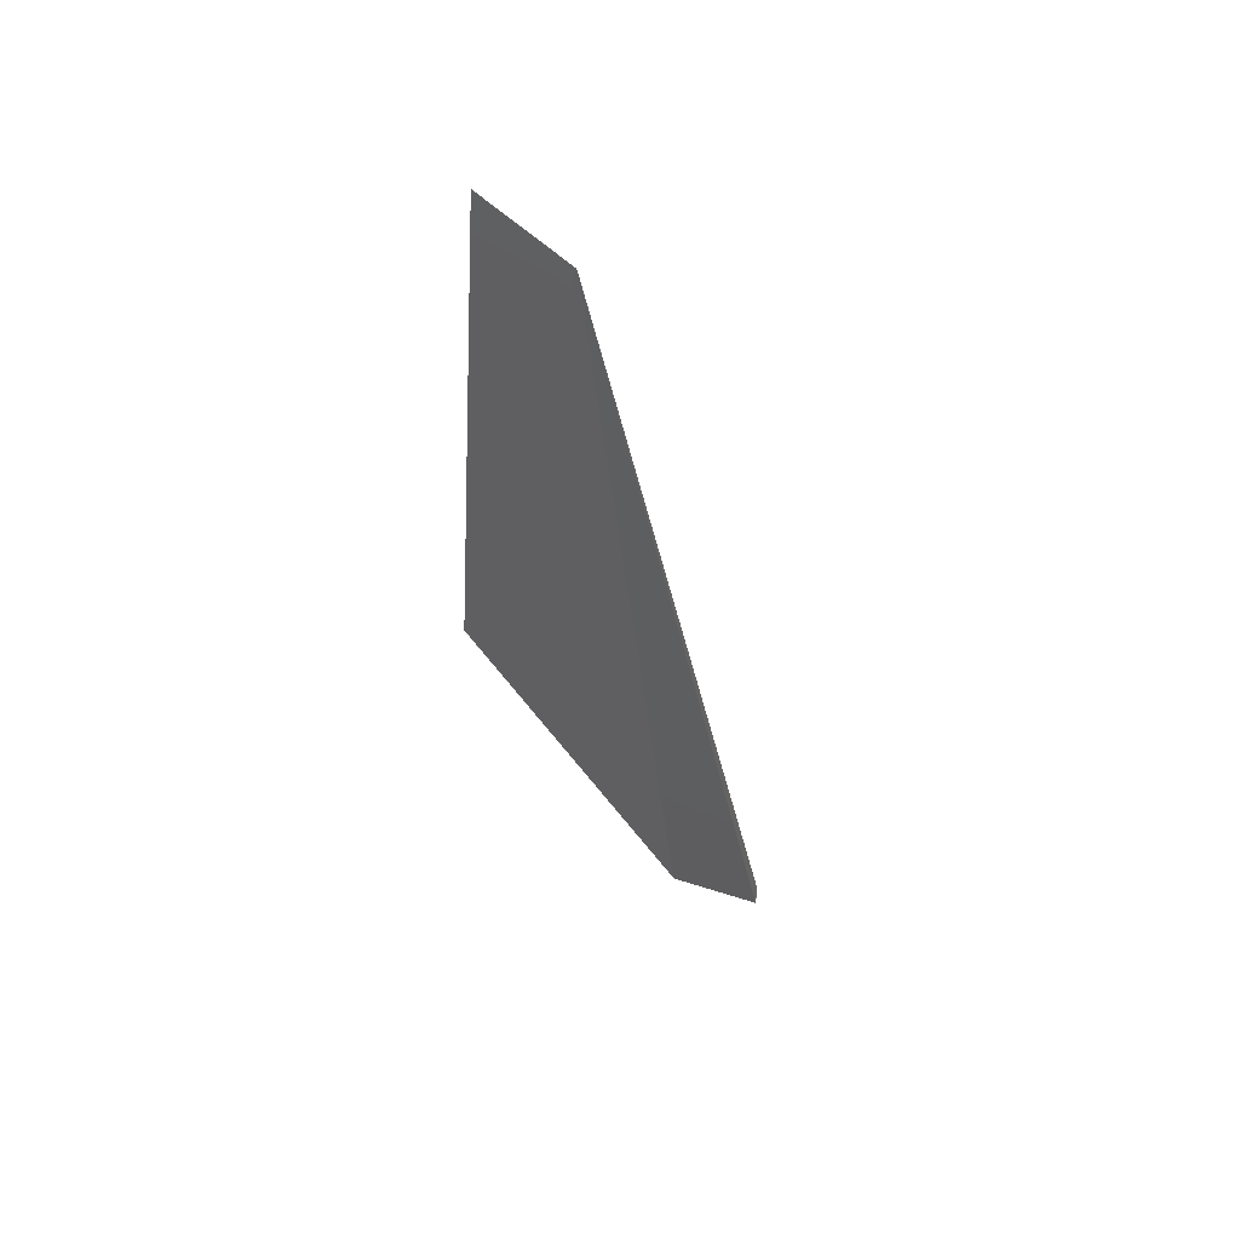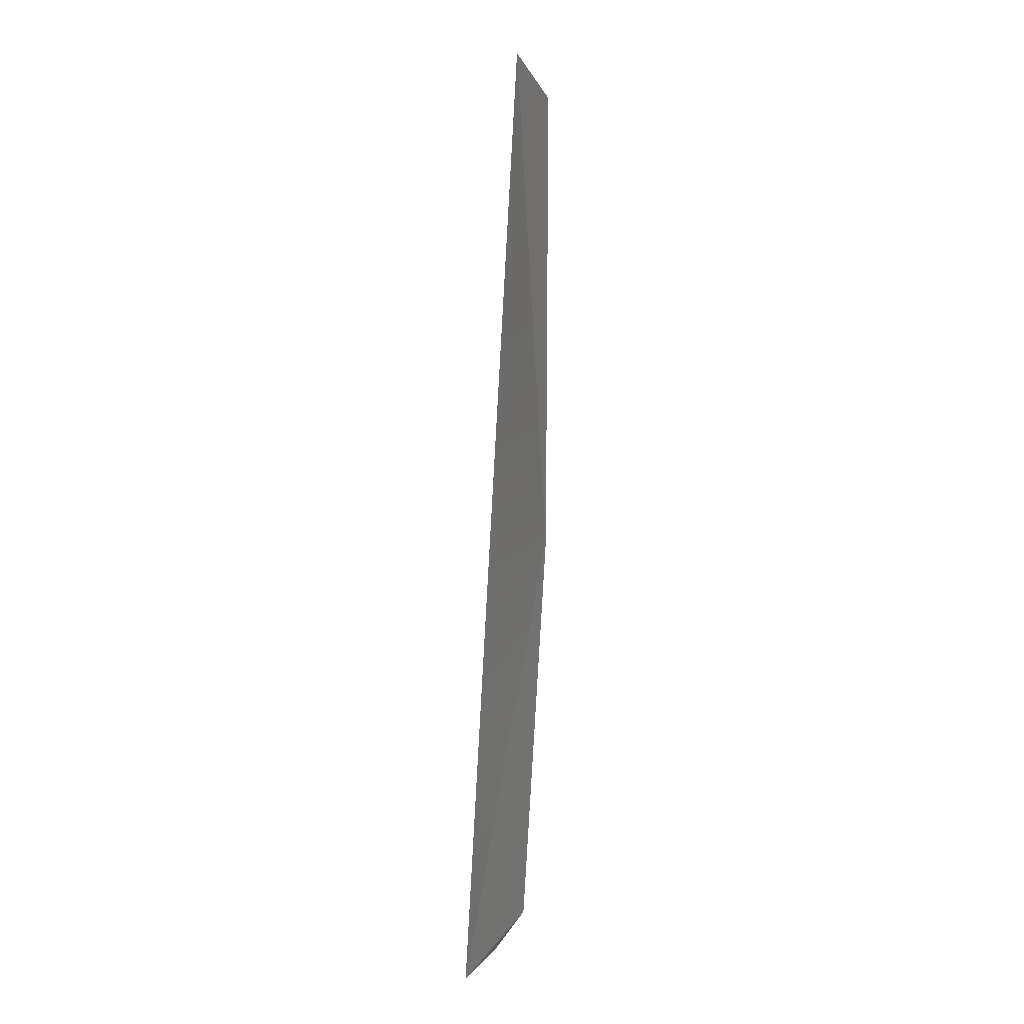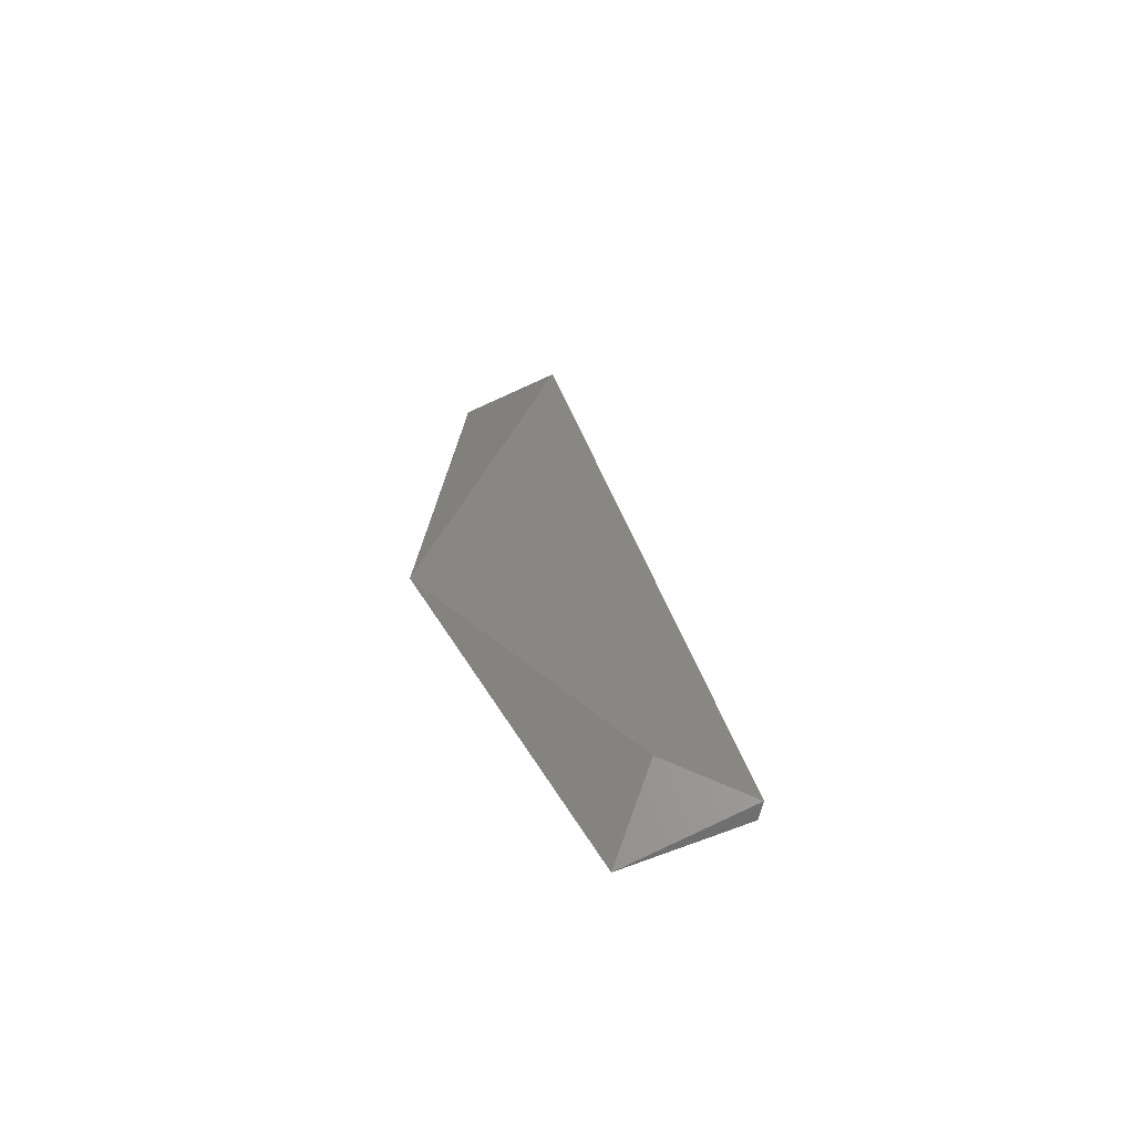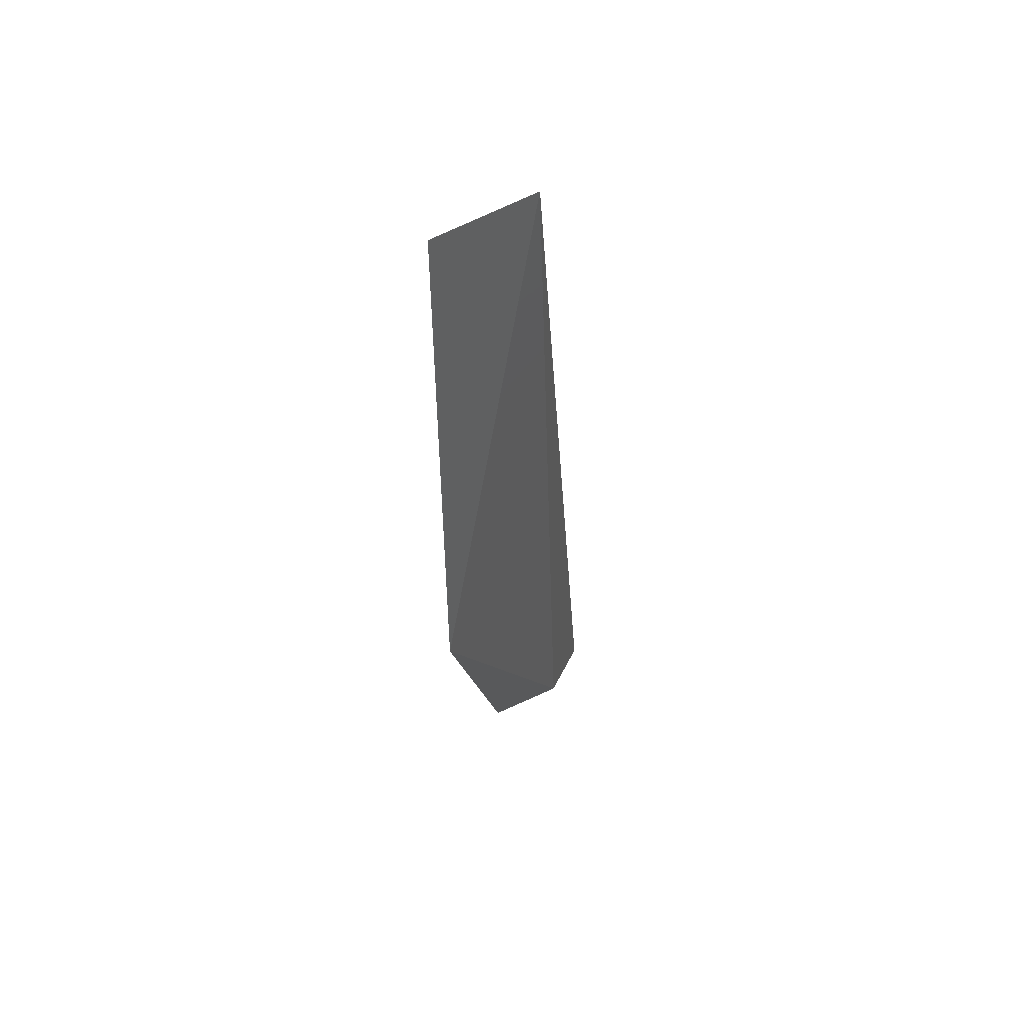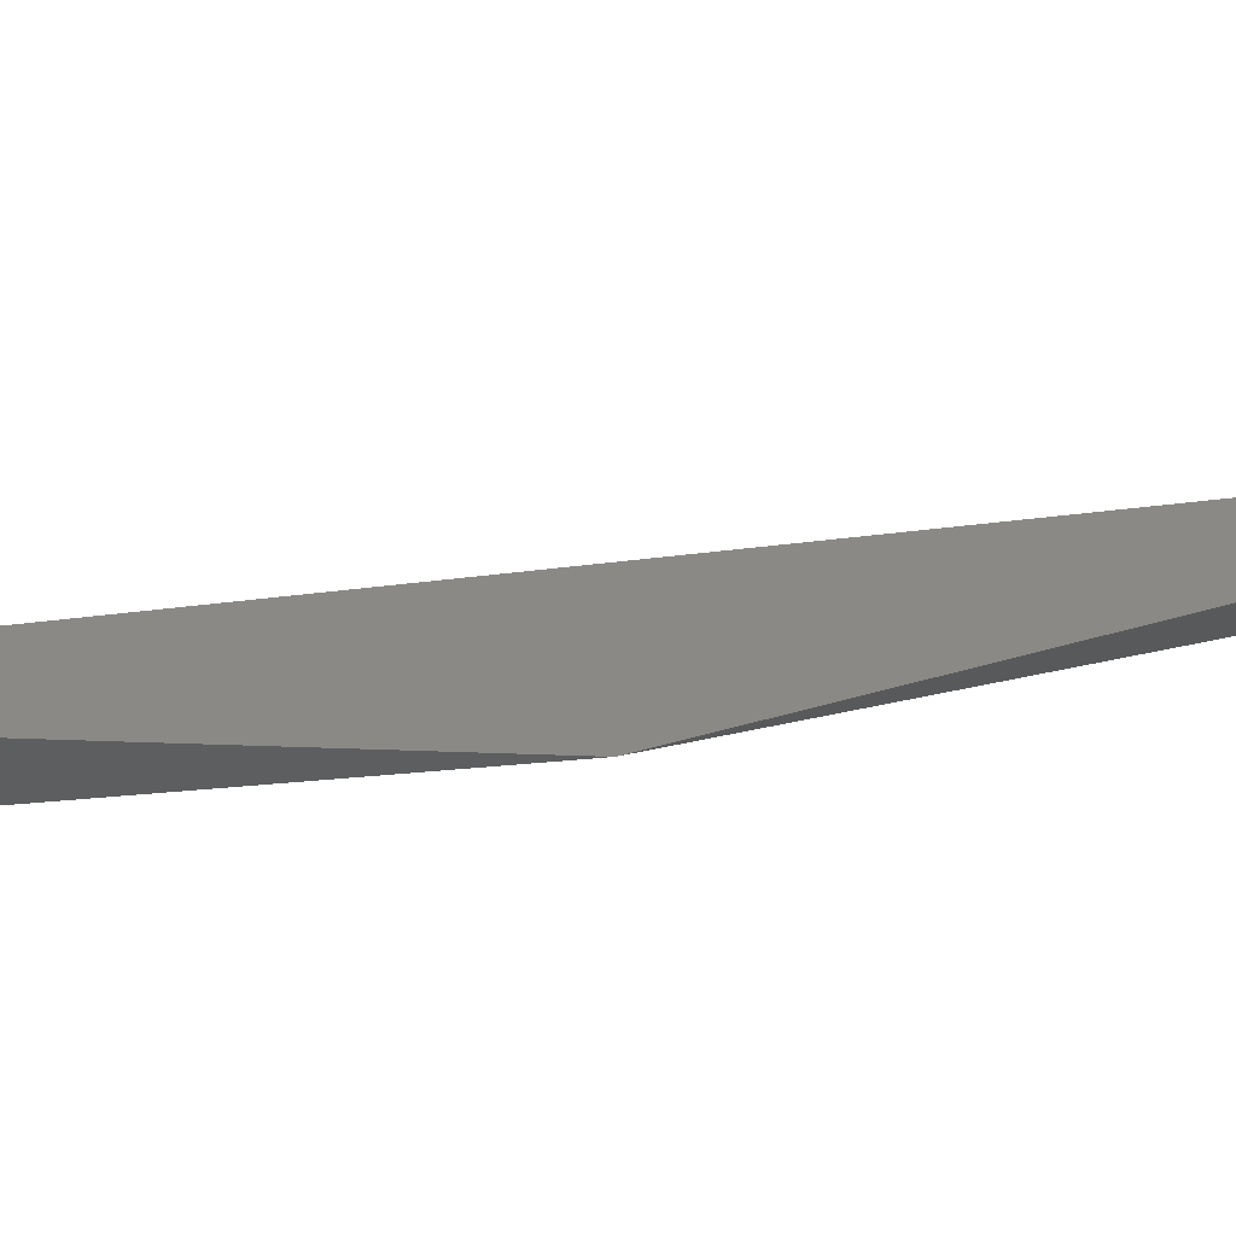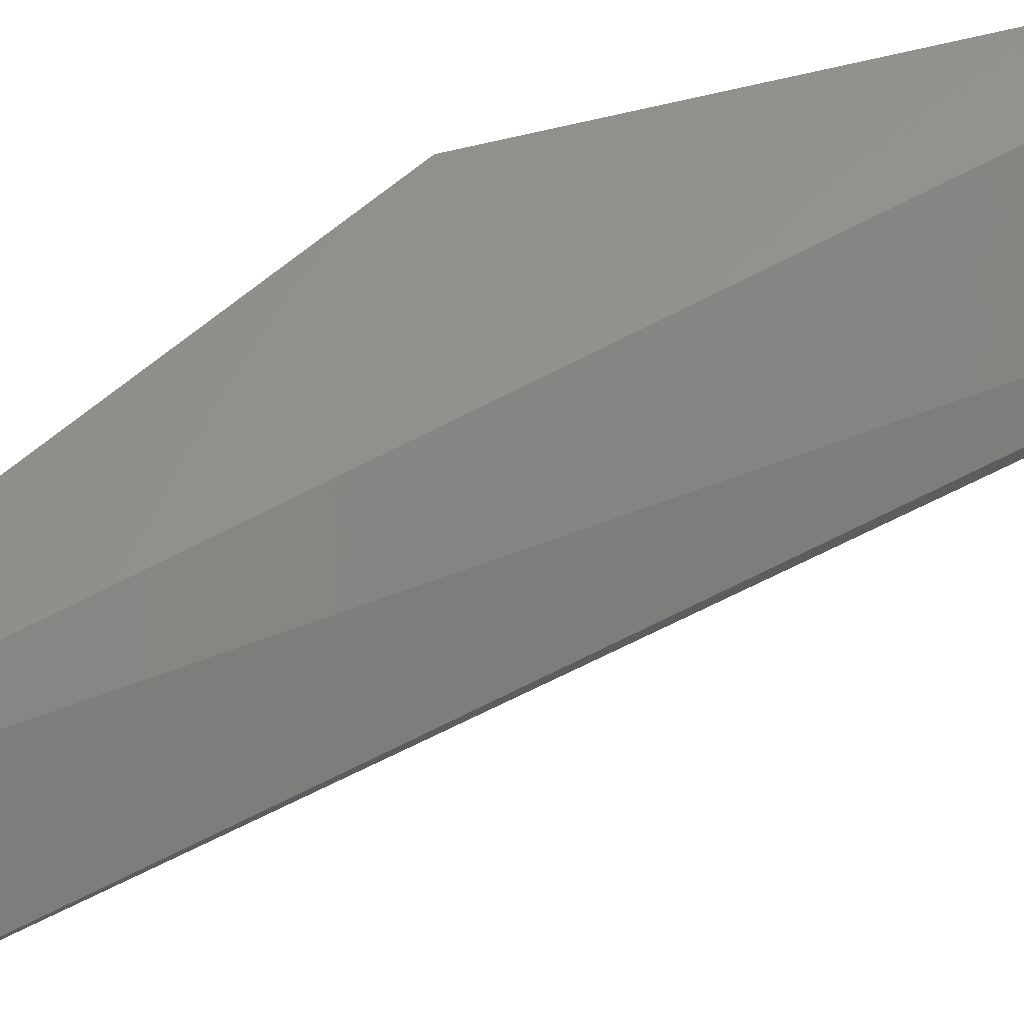
<metadata>
{"format":"stl","ext":"stl","renderer":"f3d","projection":"perspective","resolution":1024,"background":"white","views":[{"elev":56.1,"azim":7.2,"up":"+Z"},{"elev":-15.5,"azim":-109.8,"up":"+Z"},{"elev":-66.8,"azim":-13.9,"up":"+Z"},{"elev":51.5,"azim":-70.4,"up":"+Z"},{"elev":21.7,"azim":-115.2,"up":"+Y"},{"elev":66.1,"azim":52.7,"up":"+Y"}]}
</metadata>
<code>
# stl→obj: 7 verts, 10 faces
v -0.4093 0.3272 -0.08813
v -0.4345 0.3335 -0.04605
v -0.4114 0.3356 -0.09654
v -0.4198 0.3272 0.02151
v -0.4303 0.3356 0.02123
v -0.3988 0.3293 -0.09232
v -0.3988 0.3272 -0.09232
f 1 2 3
f 1 4 2
f 5 2 4
f 5 4 6
f 5 6 3
f 5 3 2
f 7 1 3
f 7 3 6
f 7 6 4
f 7 4 1

</code>
